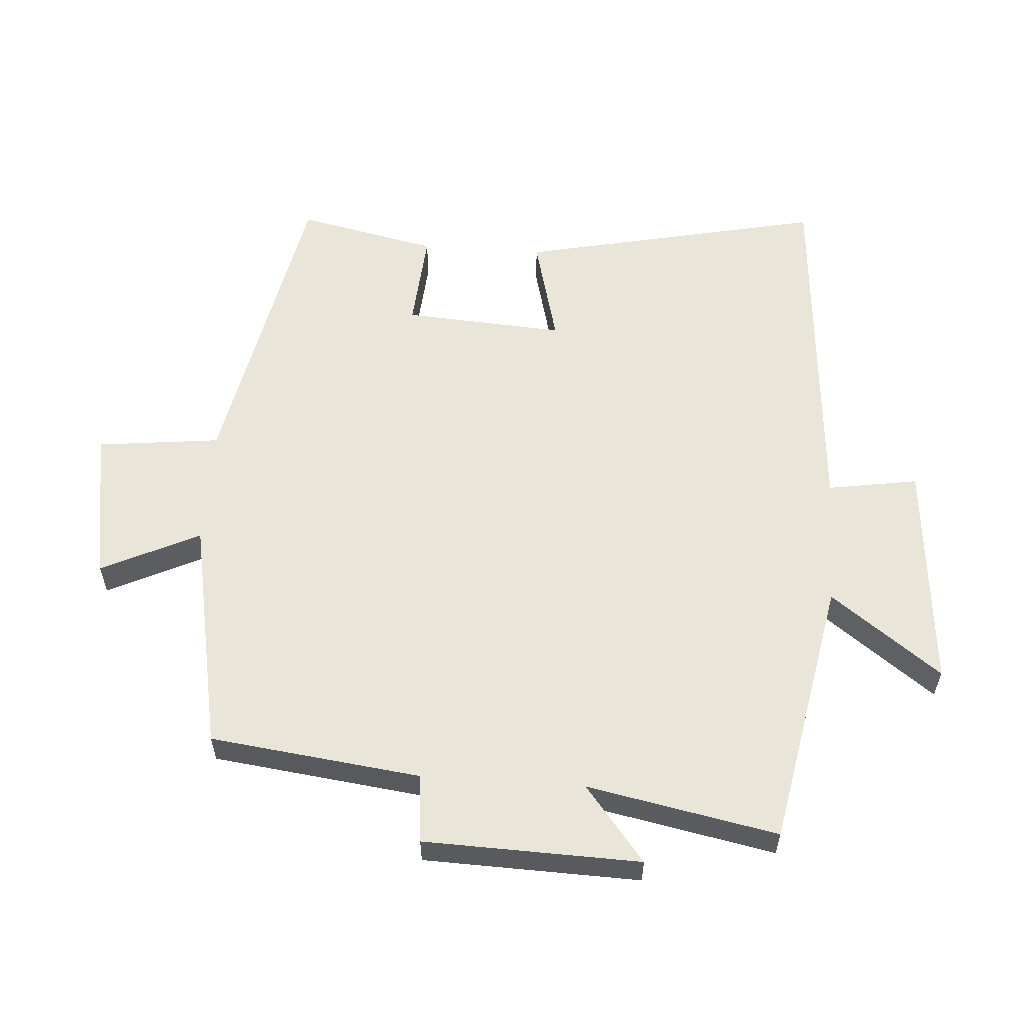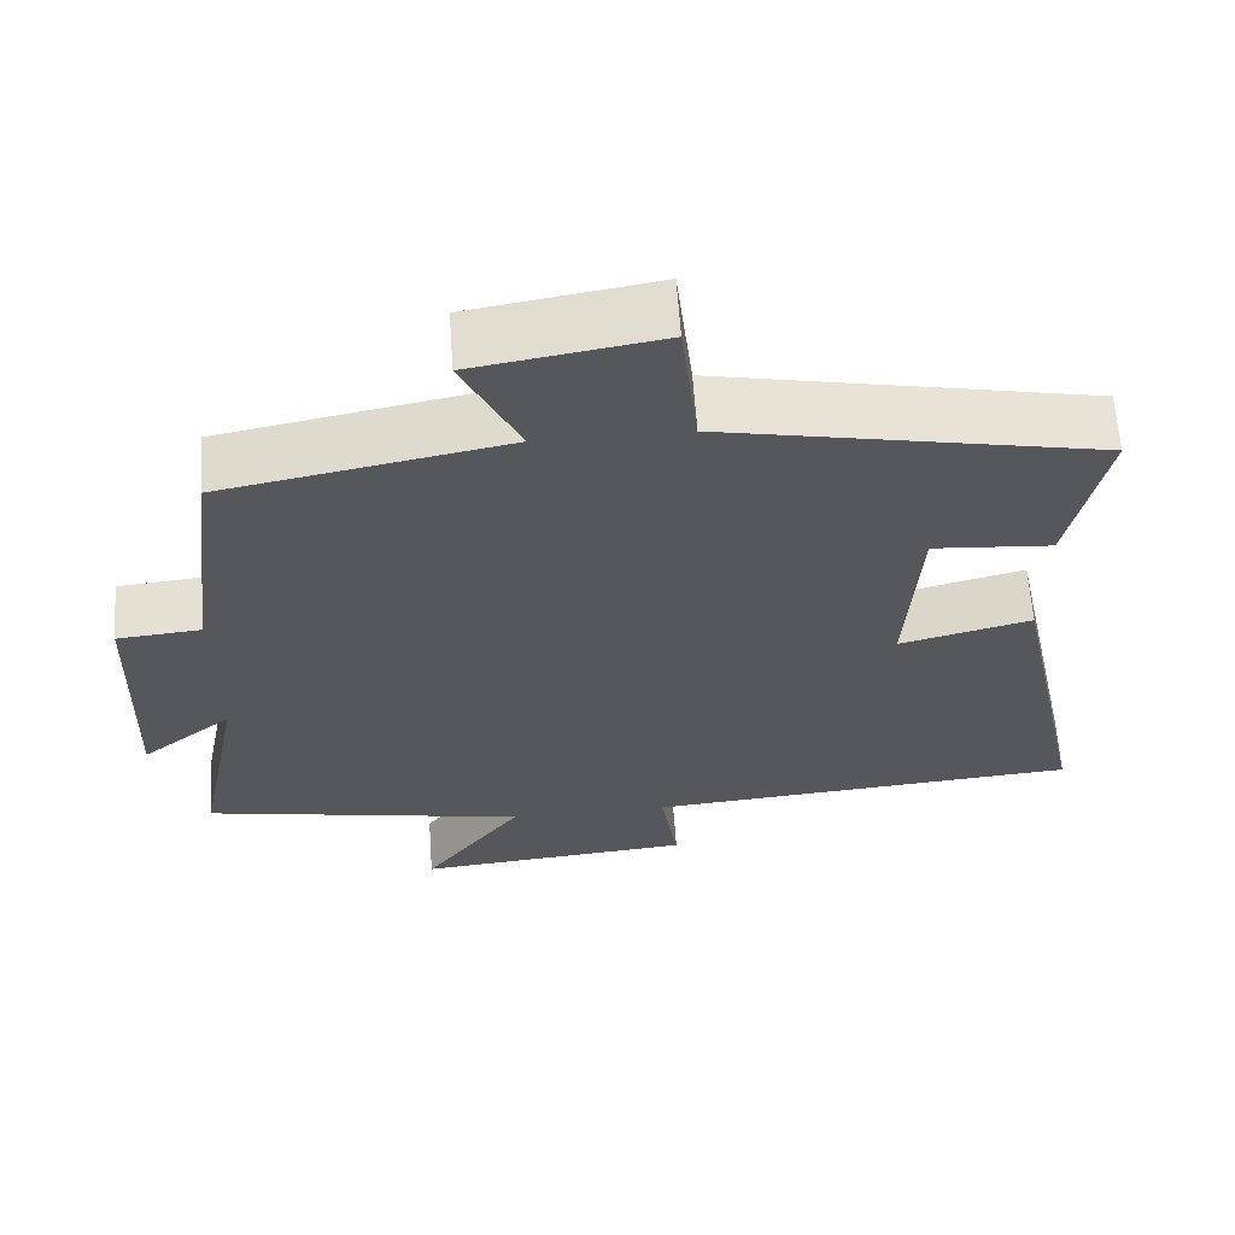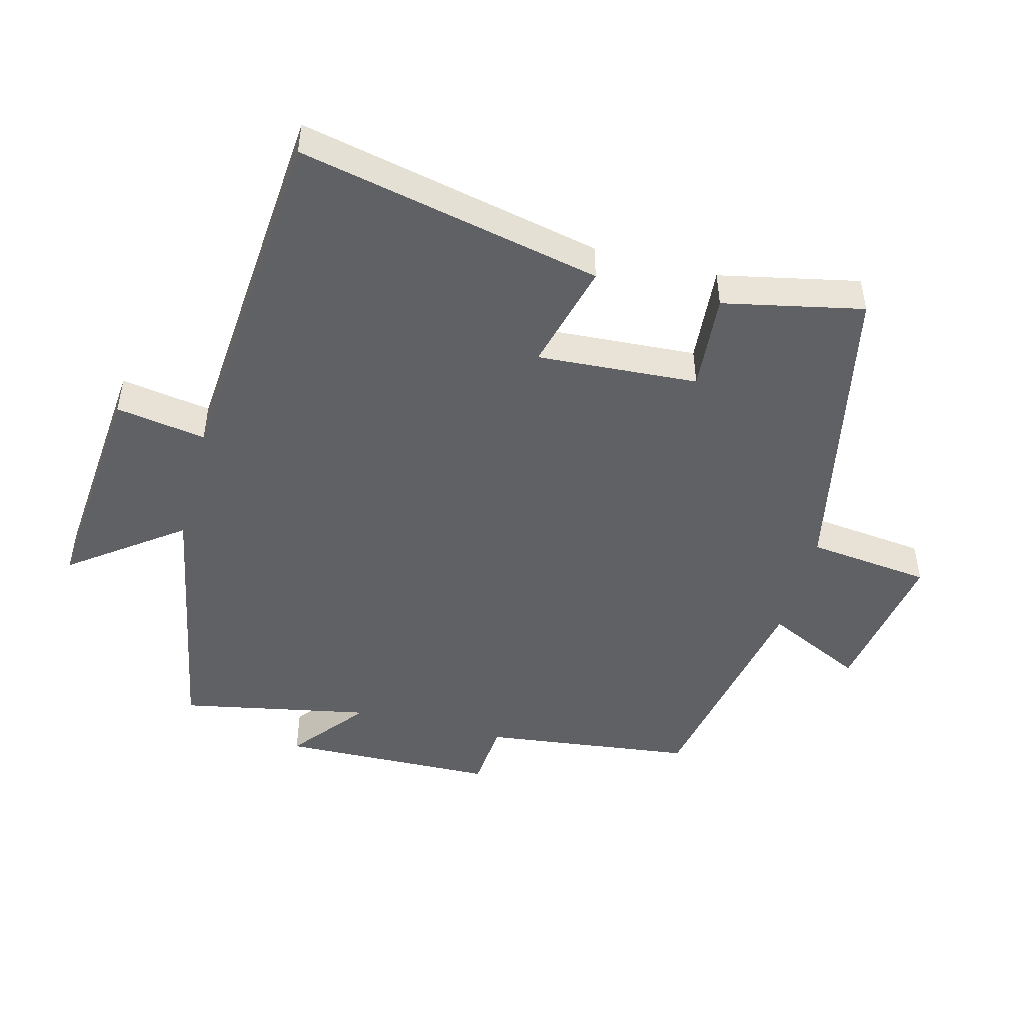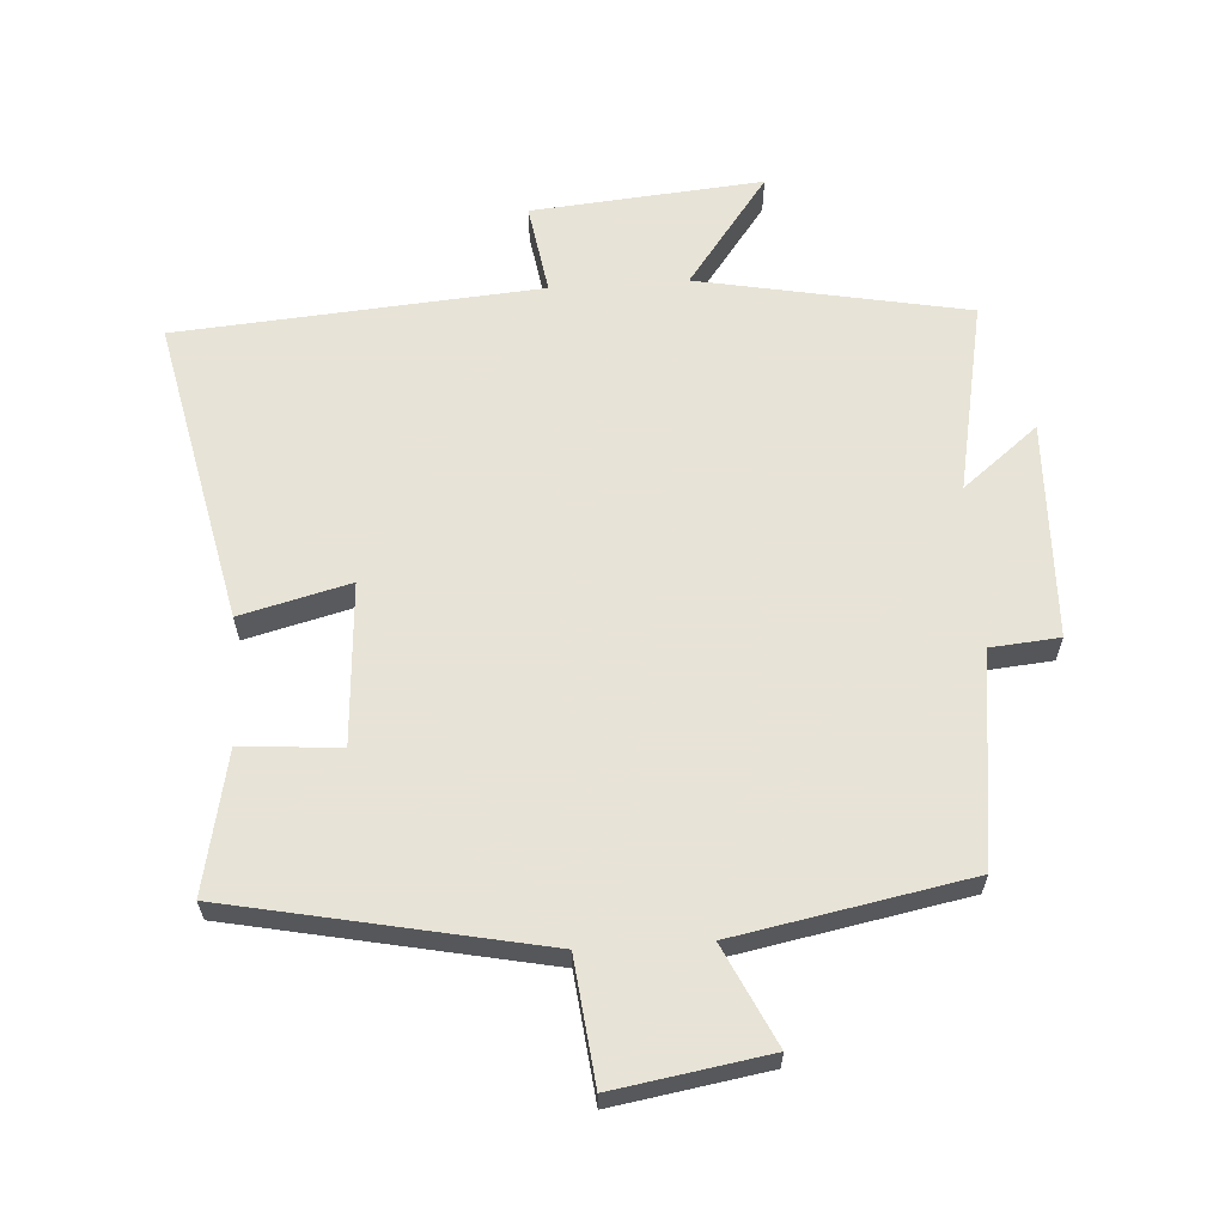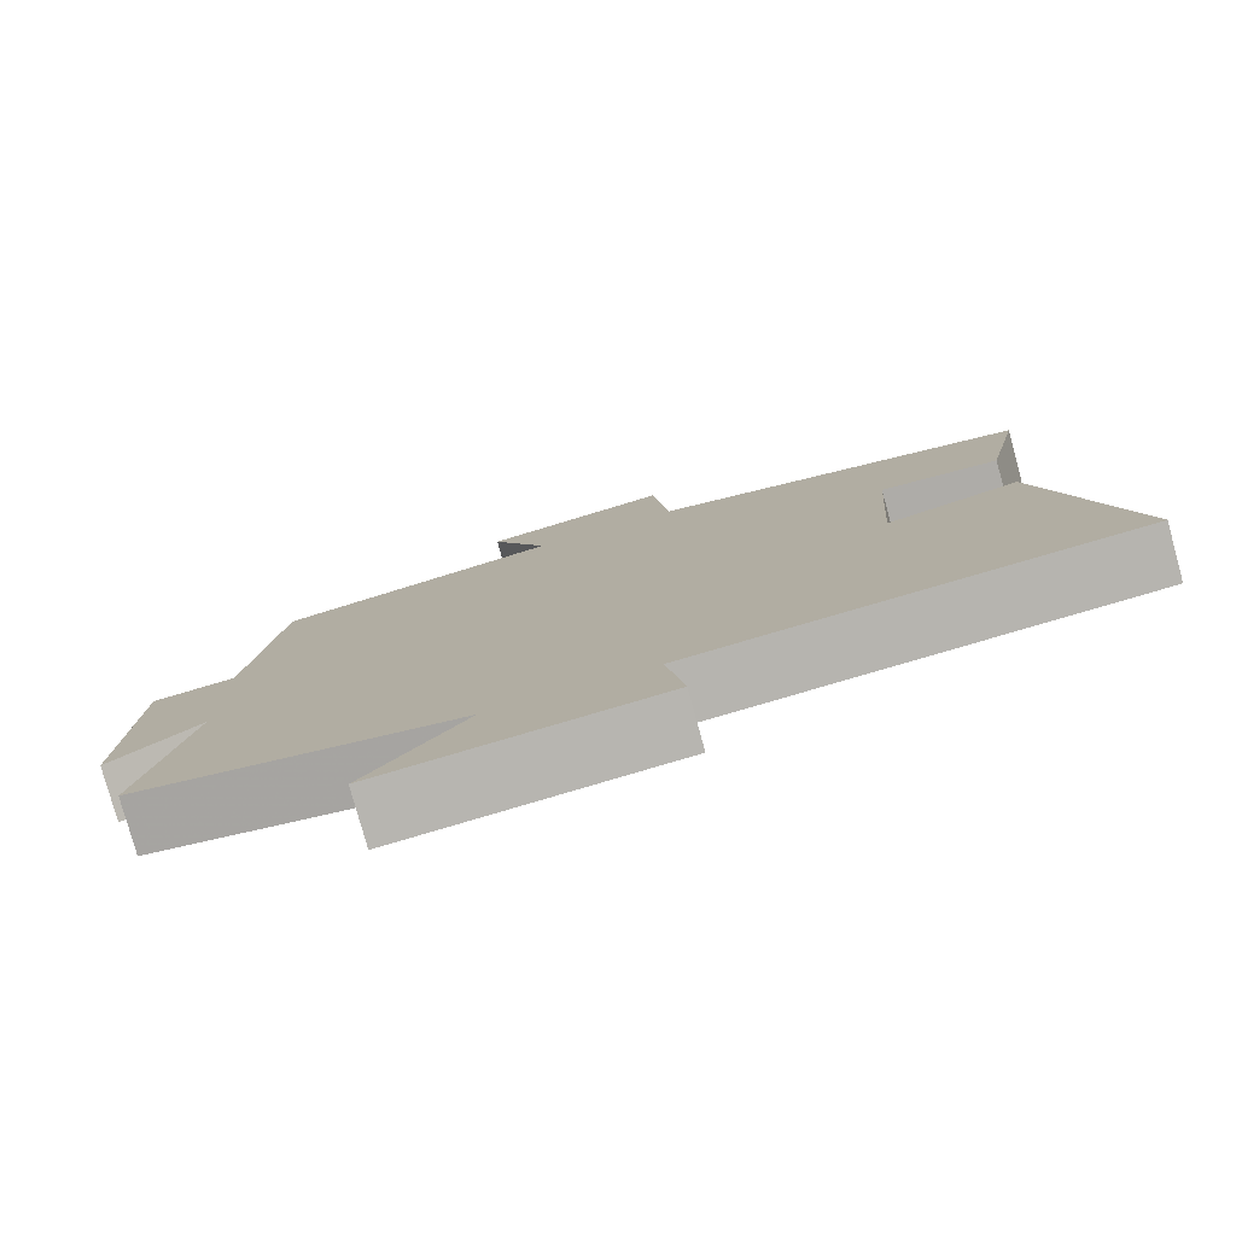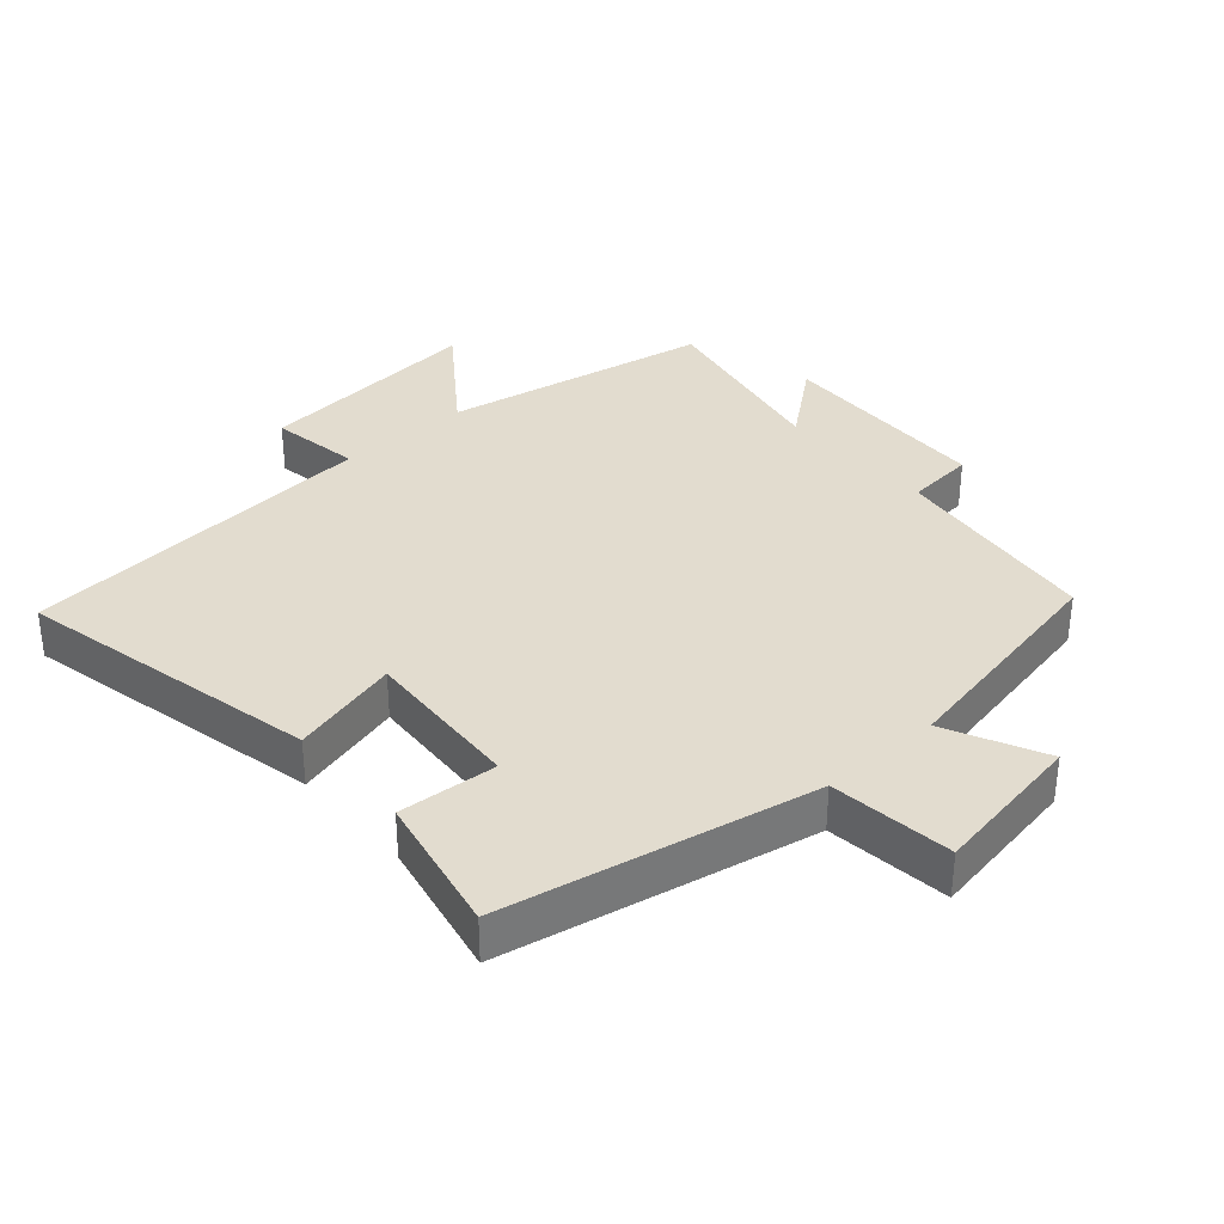
<metadata>
{"format":"obj","ext":"obj","renderer":"f3d","projection":"perspective","resolution":1024,"background":"white","views":[{"elev":58.3,"azim":93.9,"up":"+Y"},{"elev":62.8,"azim":176.0,"up":"+Z"},{"elev":-48.0,"azim":-104.8,"up":"+Y"},{"elev":62.6,"azim":-3.7,"up":"+Y"},{"elev":-79.1,"azim":-164.6,"up":"+Z"},{"elev":34.6,"azim":-41.6,"up":"+Y"}]}
</metadata>
<code>
v -0.545 0.07 0.404
v -0.075 0.07 0.5
v -0.054 0.07 0.687
v 0.178 0.07 0.649
v 0.107 0.07 0.5
v 0.46 0.07 0.433
v 0.5 0.07 0.113
v 0.604 0.07 0.104
v 0.614 0.07 -0.224
v 0.5 0.07 -0.133
v 0.557 0.07 -0.422
v 0.151 0.07 -0.5
v 0.275 0.07 -0.667
v -0.073 0.07 -0.637
v -0.051 0.07 -0.5
v -0.598 0.07 -0.458
v -0.5 0.07 0.002
v -0.335 0.07 -0.04
v -0.351 0.07 0.204
v -0.5 0.07 0.192
v -0.545 0 0.404
v -0.075 0 0.5
v -0.054 0 0.687
v 0.178 0 0.649
v 0.107 0 0.5
v 0.46 0 0.433
v 0.5 0 0.113
v 0.604 0 0.104
v 0.614 0 -0.224
v 0.5 0 -0.133
v 0.557 0 -0.422
v 0.151 0 -0.5
v 0.275 0 -0.667
v -0.073 0 -0.637
v -0.051 0 -0.5
v -0.598 0 -0.458
v -0.5 0 0.002
v -0.335 0 -0.04
v -0.351 0 0.204
v -0.5 0 0.192
f 19 20 1 2
f 18 19 2
f 15 16 17 18
f 15 18 2
f 12 13 14 15
f 15 2 3
f 12 15 3
f 11 12 3
f 10 11 3
f 7 8 9 10
f 5 6 7 10
f 5 10 3
f 3 4 5
f 22 21 40 39
f 22 39 38
f 38 37 36 35
f 22 38 35
f 35 34 33 32
f 23 22 35
f 23 35 32
f 23 32 31
f 23 31 30
f 30 29 28 27
f 30 27 26 25
f 23 30 25
f 25 24 23
f 1 21 22 2
f 2 22 23 3
f 3 23 24 4
f 4 24 25 5
f 5 25 26 6
f 6 26 27 7
f 7 27 28 8
f 8 28 29 9
f 9 29 30 10
f 10 30 31 11
f 11 31 32 12
f 12 32 33 13
f 13 33 34 14
f 14 34 35 15
f 15 35 36 16
f 16 36 37 17
f 17 37 38 18
f 18 38 39 19
f 19 39 40 20
f 20 40 21 1

</code>
